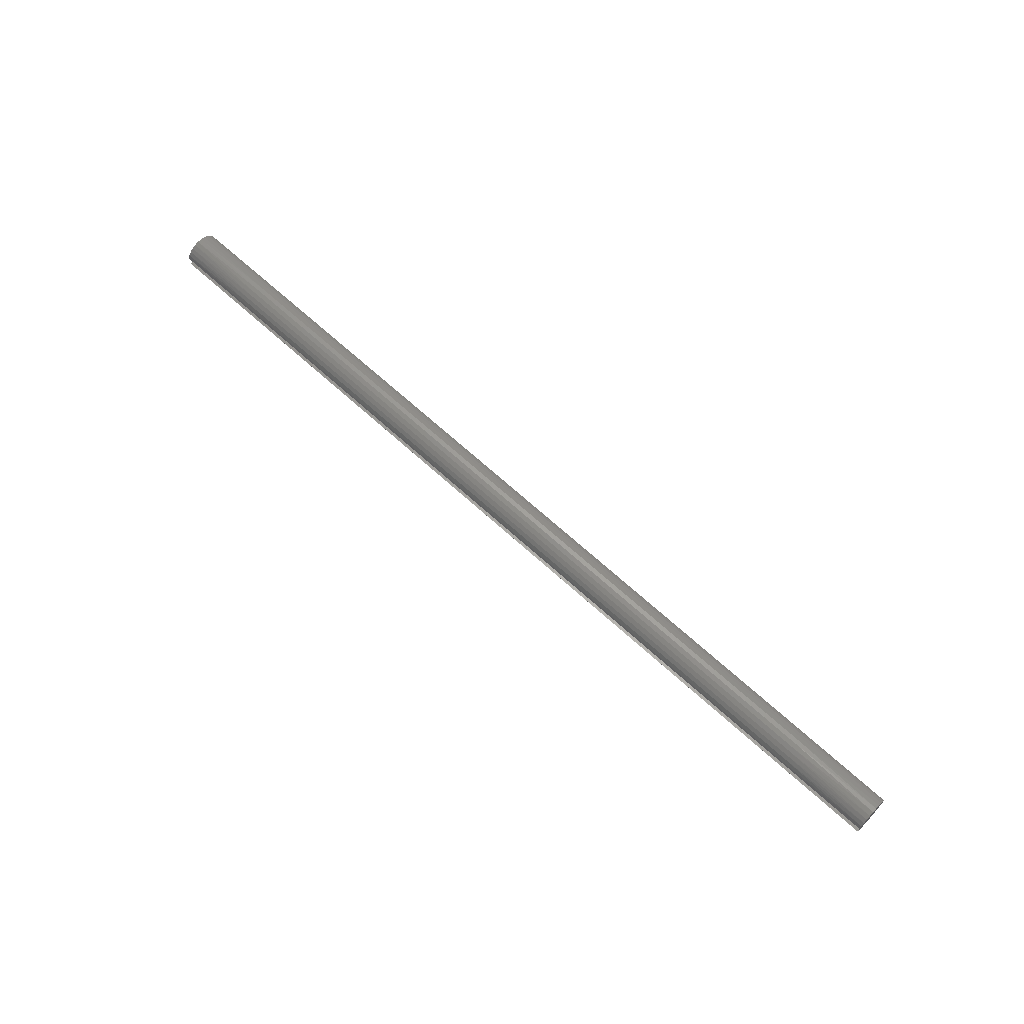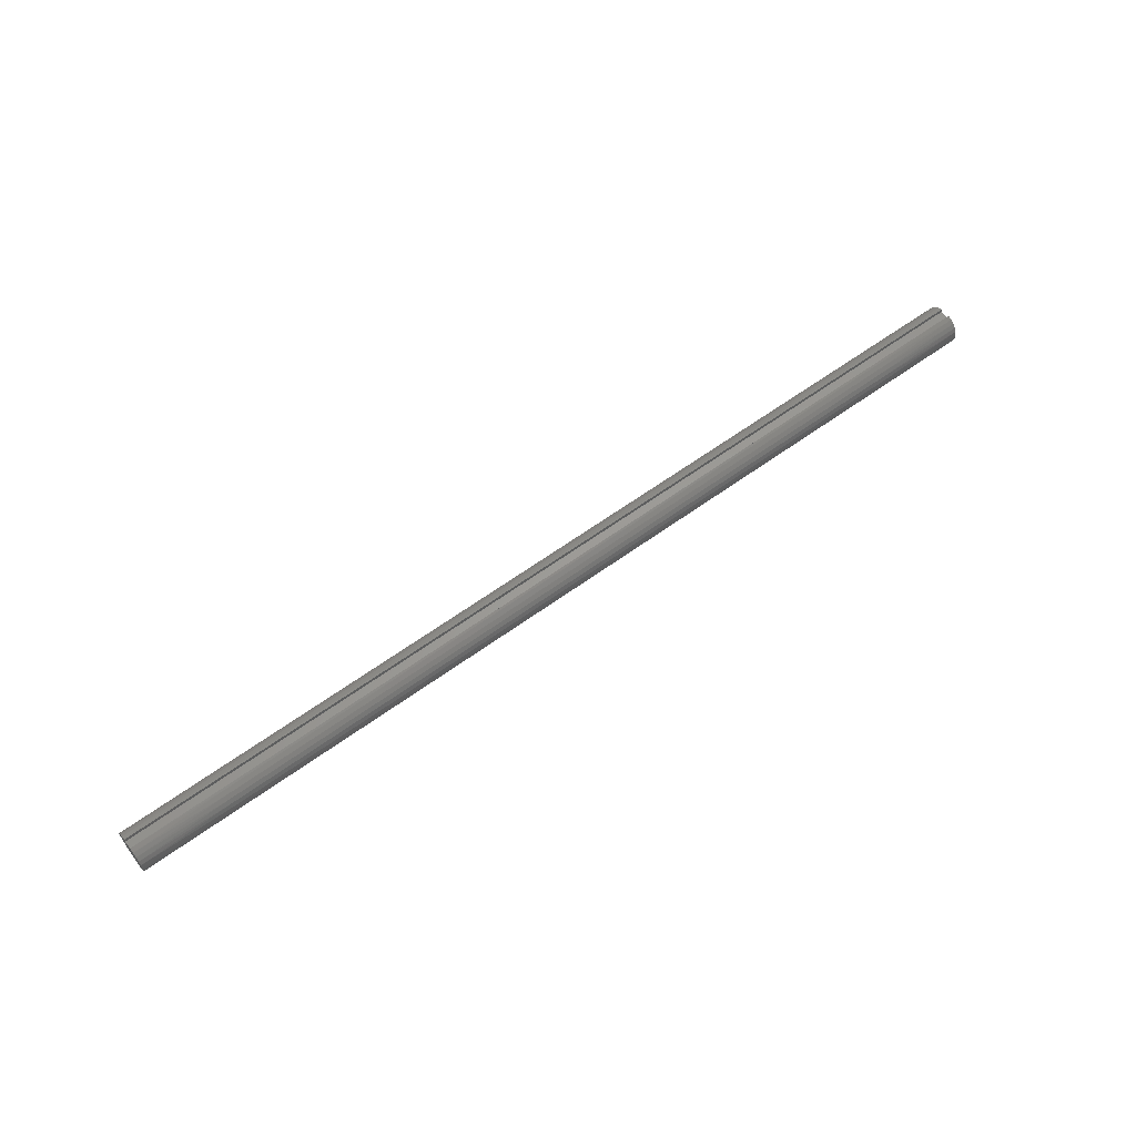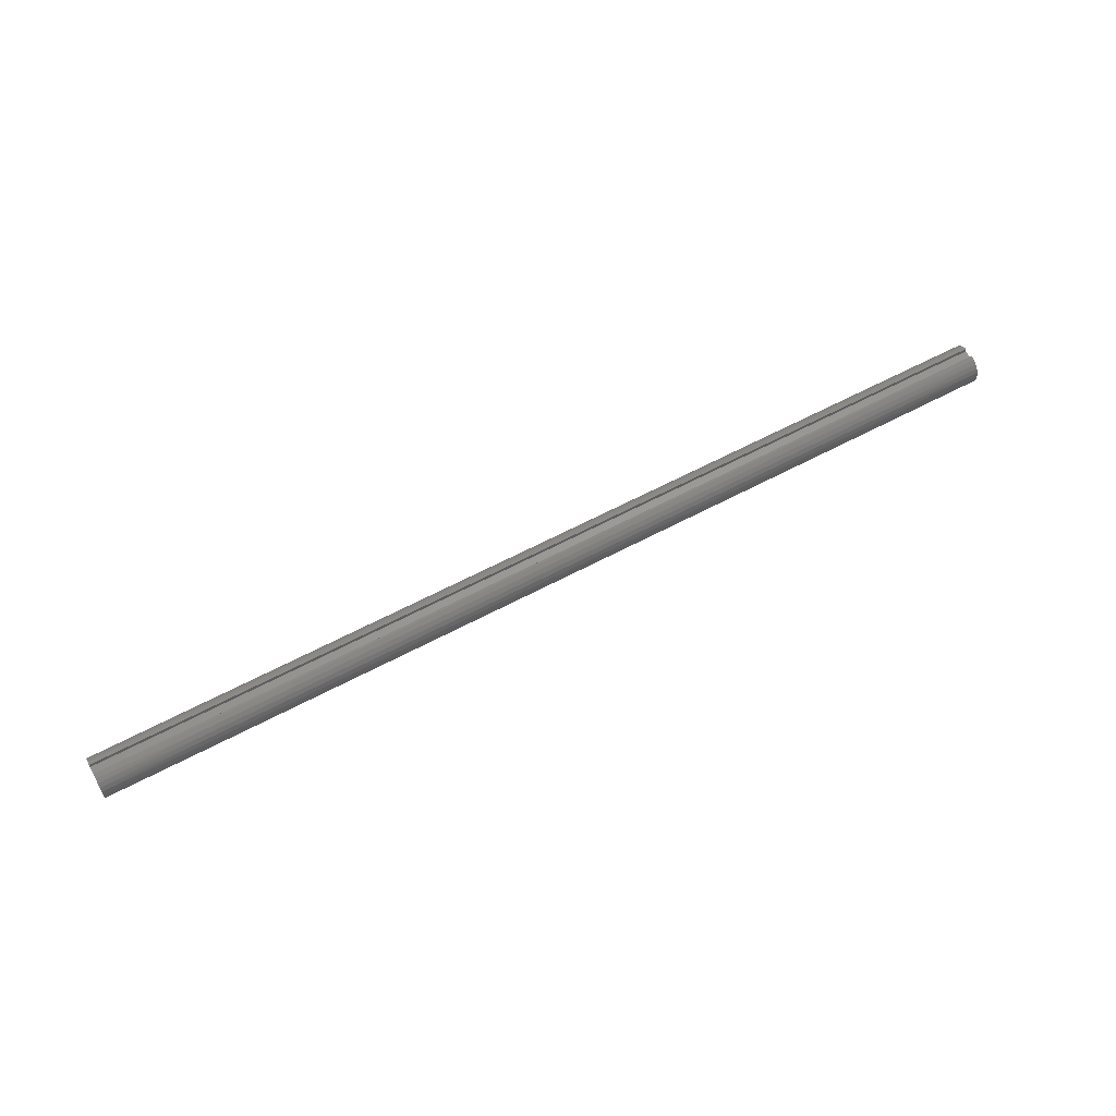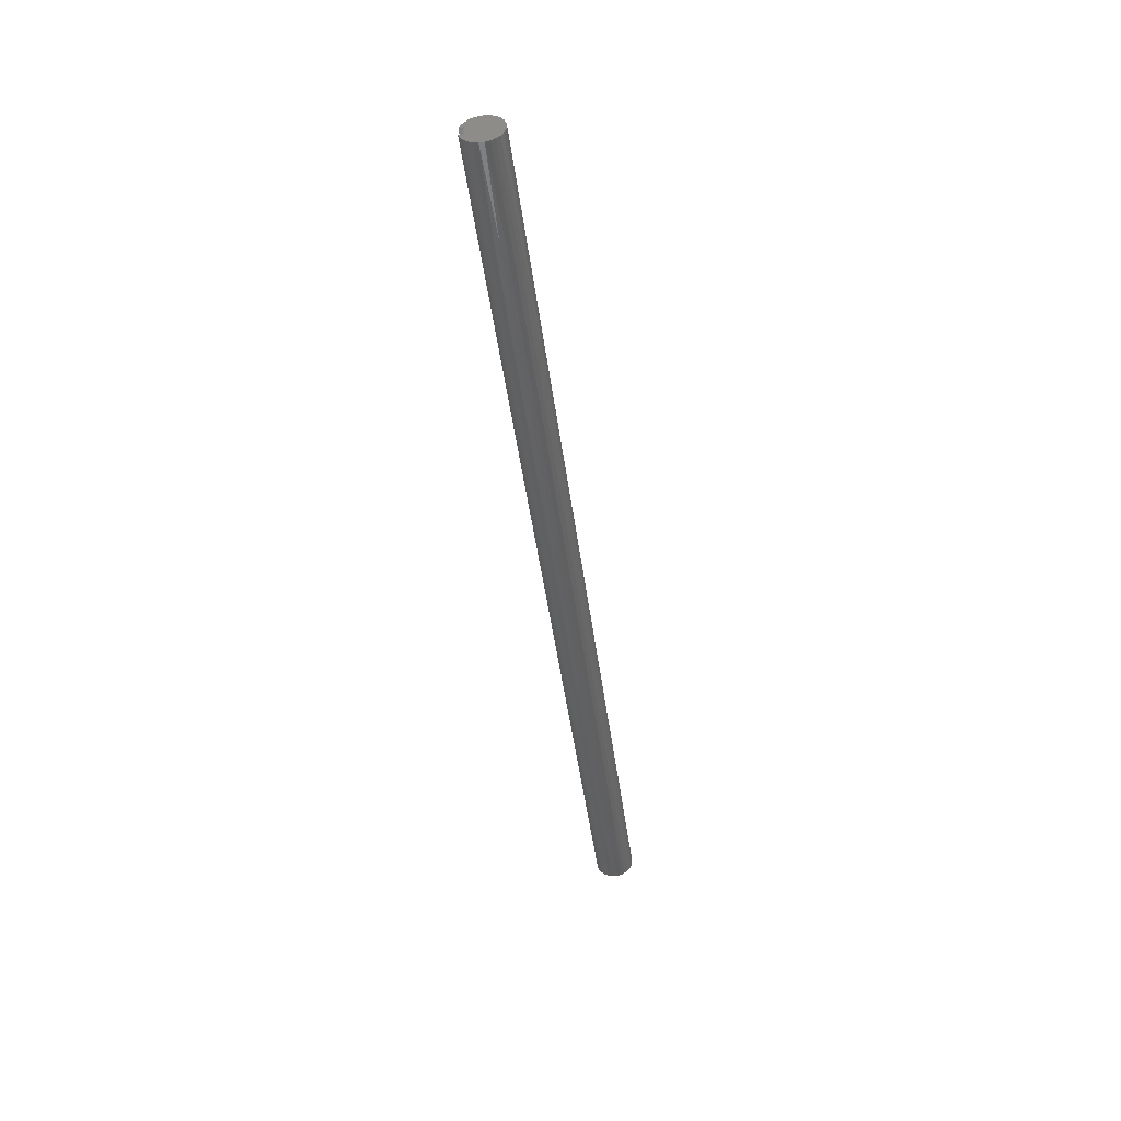
<metadata>
{"format":"stl","ext":"stl","renderer":"f3d","projection":"perspective","resolution":1024,"background":"white","views":[{"elev":65.1,"azim":-137.0,"up":"+Z"},{"elev":60.2,"azim":-36.9,"up":"+Y"},{"elev":59.7,"azim":151.1,"up":"+Y"},{"elev":-46.0,"azim":-82.6,"up":"+Z"}]}
</metadata>
<code>
# stl→obj: 270 verts, 536 faces
v 0 0.1406 0.04688
v 9 0.1406 0.04688
v 0 0.1406 -0.04688
v 9 0.1406 -0.04688
v 0 0.1815 -0.04688
v 9 0.1815 -0.04688
v 0 0.1651 0.08881
v 0.9 0.1753 0.06649
v 0 0.1815 0.04688
v 1.8 0.1753 0.06649
v 2.7 0.1753 0.06649
v 2.7 0.1543 0.1065
v 3.6 0.1543 0.1065
v 3.6 0.1243 0.1403
v 4.5 0.1243 0.1403
v 4.5 0.08714 0.166
v 5.4 0.08714 0.166
v 5.4 0.04487 0.1821
v 6.3 0.04487 0.1821
v 6.3 0 0.1875
v 7.2 0 0.1875
v 7.2 -0.04487 0.1821
v 8.1 -0.04487 0.1821
v 8.1 -0.08714 0.166
v 9 -0.06729 0.175
v 9 -0.1071 0.1539
v 8.1 -0.1243 0.1403
v 9 -0.1407 0.1239
v 8.1 -0.1543 0.1065
v 9 -0.1662 0.08683
v 8.1 -0.1753 0.06649
v 9 -0.1821 0.0447
v 8.1 -0.1861 0.0226
v 9 -0.1875 0
v 8.1 -0.1861 -0.0226
v 9 -0.1821 -0.0447
v 8.1 -0.1753 -0.06649
v 9 -0.1662 -0.08683
v 8.1 -0.1543 -0.1065
v 9 -0.1407 -0.1239
v 8.1 -0.1243 -0.1403
v 9 -0.1071 -0.1539
v 8.1 -0.08714 -0.166
v 9 -0.06729 -0.175
v 8.1 -0.04487 -0.1821
v 9 -0.02363 -0.186
v 8.1 0 -0.1875
v 9 0.0214 -0.1863
v 8.1 0.04487 -0.1821
v 9 0.0652 -0.1758
v 8.1 0.08714 -0.166
v 9 0.1052 -0.1552
v 8.1 0.1243 -0.1403
v 9 0.1392 -0.1256
v 8.1 0.1543 -0.1065
v 9 0.1651 -0.08881
v 8.1 0.1753 -0.06649
v 7.2 0.1753 -0.06649
v 6.3 0.1753 -0.06649
v 6.3 0.1543 -0.1065
v 5.4 0.1543 -0.1065
v 5.4 0.1243 -0.1403
v 4.5 0.1243 -0.1403
v 4.5 0.08714 -0.166
v 3.6 0.08714 -0.166
v 3.6 0.04487 -0.1821
v 2.7 0.04487 -0.1821
v 2.7 0 -0.1875
v 1.8 0 -0.1875
v 1.8 -0.04487 -0.1821
v 0.9 -0.04487 -0.1821
v 0.9 -0.08714 -0.166
v 0 -0.06729 -0.175
v 0 -0.1071 -0.1539
v 0.9 -0.1243 -0.1403
v 0 -0.1407 -0.1239
v 0.9 -0.1543 -0.1065
v 0 -0.1662 -0.08683
v 0.9 -0.1753 -0.06649
v 0 -0.1821 -0.0447
v 0.9 -0.1861 -0.0226
v 0 -0.1875 0
v 0.9 -0.1861 0.0226
v 0 -0.1821 0.0447
v 0.9 -0.1753 0.06649
v 0 -0.1662 0.08683
v 0.9 -0.1543 0.1065
v 0 -0.1407 0.1239
v 0.9 -0.1243 0.1403
v 0 -0.1071 0.1539
v 0.9 -0.08714 0.166
v 0 -0.06729 0.175
v 0.9 -0.04487 0.1821
v 0 -0.02363 0.186
v 0.9 0 0.1875
v 0 0.0214 0.1863
v 0.9 0.04487 0.1821
v 0 0.0652 0.1758
v 0.9 0.08714 0.166
v 0 0.1052 0.1552
v 0.9 0.1243 0.1403
v 0 0.1392 0.1256
v 0.9 0.1543 0.1065
v 0 -0.02363 -0.186
v 0.9 0 -0.1875
v 1.8 0.04487 -0.1821
v 2.7 0.08714 -0.166
v 3.6 0.1243 -0.1403
v 4.5 0.1543 -0.1065
v 5.4 0.1753 -0.06649
v 0 0.0214 -0.1863
v 0.9 0.04487 -0.1821
v 1.8 0.08714 -0.166
v 2.7 0.1243 -0.1403
v 3.6 0.1543 -0.1065
v 4.5 0.1753 -0.06649
v 0 0.0652 -0.1758
v 0.9 0.08714 -0.166
v 1.8 0.1243 -0.1403
v 2.7 0.1543 -0.1065
v 3.6 0.1753 -0.06649
v 0 0.1052 -0.1552
v 0.9 0.1243 -0.1403
v 1.8 0.1543 -0.1065
v 2.7 0.1753 -0.06649
v 0 0.1392 -0.1256
v 0.9 0.1543 -0.1065
v 1.8 0.1753 -0.06649
v 0 0.1651 -0.08881
v 0.9 0.1753 -0.06649
v 9 -0.02363 0.186
v 8.1 -0 0.1875
v 7.2 0.04487 0.1821
v 6.3 0.08714 0.166
v 5.4 0.1243 0.1403
v 4.5 0.1543 0.1065
v 3.6 0.1753 0.06649
v 9 0.0214 0.1863
v 8.1 0.04487 0.1821
v 7.2 0.08714 0.166
v 6.3 0.1243 0.1403
v 5.4 0.1543 0.1065
v 4.5 0.1753 0.06649
v 9 0.0652 0.1758
v 8.1 0.08714 0.166
v 7.2 0.1243 0.1403
v 6.3 0.1543 0.1065
v 5.4 0.1753 0.06649
v 9 0.1815 0.04688
v 9 0.1052 0.1552
v 8.1 0.1243 0.1403
v 7.2 0.1543 0.1065
v 6.3 0.1753 0.06649
v 9 0.1392 0.1256
v 8.1 0.1543 0.1065
v 7.2 0.1753 0.06649
v 9 0.1651 0.08881
v 8.1 0.1753 0.06649
v 1.8 0 0.1875
v 1.8 0.04487 0.1821
v 1.8 0.08714 0.166
v 1.8 0.1243 0.1403
v 1.8 0.1543 0.1065
v 2.7 0 0.1875
v 2.7 0.04487 0.1821
v 2.7 0.08714 0.166
v 2.7 0.1243 0.1403
v 1.8 -0.04487 0.1821
v 1.8 -0.08714 0.166
v 1.8 -0.1243 0.1403
v 1.8 -0.1543 0.1065
v 1.8 -0.1753 0.06649
v 1.8 -0.1861 0.0226
v 1.8 -0.1861 -0.0226
v 1.8 -0.1753 -0.06649
v 1.8 -0.1543 -0.1065
v 1.8 -0.1243 -0.1403
v 1.8 -0.08714 -0.166
v 3.6 0 0.1875
v 3.6 0.04487 0.1821
v 3.6 0.08714 0.166
v 2.7 -0.04487 0.1821
v 2.7 -0.08714 0.166
v 2.7 -0.1243 0.1403
v 2.7 -0.1543 0.1065
v 2.7 -0.1753 0.06649
v 2.7 -0.1861 0.0226
v 2.7 -0.1861 -0.0226
v 2.7 -0.1753 -0.06649
v 2.7 -0.1543 -0.1065
v 2.7 -0.1243 -0.1403
v 2.7 -0.08714 -0.166
v 2.7 -0.04487 -0.1821
v 4.5 0 0.1875
v 4.5 0.04487 0.1821
v 3.6 -0.04487 0.1821
v 3.6 -0.08714 0.166
v 3.6 -0.1243 0.1403
v 3.6 -0.1543 0.1065
v 3.6 -0.1753 0.06649
v 3.6 -0.1861 0.0226
v 3.6 -0.1861 -0.0226
v 3.6 -0.1753 -0.06649
v 3.6 -0.1543 -0.1065
v 3.6 -0.1243 -0.1403
v 3.6 -0.08714 -0.166
v 3.6 -0.04487 -0.1821
v 3.6 0 -0.1875
v 5.4 0 0.1875
v 4.5 -0.04487 0.1821
v 4.5 -0.08714 0.166
v 4.5 -0.1243 0.1403
v 4.5 -0.1543 0.1065
v 4.5 -0.1753 0.06649
v 4.5 -0.1861 0.0226
v 4.5 -0.1861 -0.0226
v 4.5 -0.1753 -0.06649
v 4.5 -0.1543 -0.1065
v 4.5 -0.1243 -0.1403
v 4.5 -0.08714 -0.166
v 4.5 -0.04487 -0.1821
v 4.5 0 -0.1875
v 4.5 0.04487 -0.1821
v 6.3 -0.04487 0.1821
v 7.2 -0.08714 0.166
v 5.4 -0.04487 0.1821
v 5.4 -0.08714 0.166
v 5.4 -0.1243 0.1403
v 5.4 -0.1543 0.1065
v 5.4 -0.1753 0.06649
v 5.4 -0.1861 0.0226
v 5.4 -0.1861 -0.0226
v 5.4 -0.1753 -0.06649
v 5.4 -0.1543 -0.1065
v 5.4 -0.1243 -0.1403
v 5.4 -0.08714 -0.166
v 5.4 -0.04487 -0.1821
v 5.4 0 -0.1875
v 5.4 0.04487 -0.1821
v 5.4 0.08714 -0.166
v 6.3 -0.08714 0.166
v 7.2 -0.1243 0.1403
v 6.3 -0.1243 0.1403
v 6.3 -0.1543 0.1065
v 6.3 -0.1753 0.06649
v 6.3 -0.1861 0.0226
v 6.3 -0.1861 -0.0226
v 6.3 -0.1753 -0.06649
v 6.3 -0.1543 -0.1065
v 6.3 -0.1243 -0.1403
v 6.3 -0.08714 -0.166
v 6.3 -0.04487 -0.1821
v 6.3 0 -0.1875
v 6.3 0.04487 -0.1821
v 6.3 0.08714 -0.166
v 6.3 0.1243 -0.1403
v 7.2 -0.1543 0.1065
v 7.2 -0.1753 0.06649
v 7.2 -0.1861 0.0226
v 7.2 -0.1861 -0.0226
v 7.2 -0.1753 -0.06649
v 7.2 -0.1543 -0.1065
v 7.2 -0.1243 -0.1403
v 7.2 -0.08714 -0.166
v 7.2 -0.04487 -0.1821
v 7.2 0 -0.1875
v 7.2 0.04487 -0.1821
v 7.2 0.08714 -0.166
v 7.2 0.1243 -0.1403
v 7.2 0.1543 -0.1065
f 1 2 3
f 3 2 4
f 3 4 5
f 5 4 6
f 7 8 9
f 9 8 10
f 9 10 11
f 11 10 12
f 11 12 13
f 13 12 14
f 13 14 15
f 15 14 16
f 15 16 17
f 17 16 18
f 17 18 19
f 19 18 20
f 19 20 21
f 21 20 22
f 21 22 23
f 23 22 24
f 23 24 25
f 25 24 26
f 26 24 27
f 26 27 28
f 28 27 29
f 28 29 30
f 30 29 31
f 30 31 32
f 32 31 33
f 32 33 34
f 34 33 35
f 34 35 36
f 36 35 37
f 36 37 38
f 38 37 39
f 38 39 40
f 40 39 41
f 40 41 42
f 42 41 43
f 42 43 44
f 44 43 45
f 44 45 46
f 46 45 47
f 46 47 48
f 48 47 49
f 48 49 50
f 50 49 51
f 50 51 52
f 52 51 53
f 52 53 54
f 54 53 55
f 54 55 56
f 56 55 57
f 56 57 6
f 6 57 58
f 6 58 59
f 59 58 60
f 59 60 61
f 61 60 62
f 61 62 63
f 63 62 64
f 63 64 65
f 65 64 66
f 65 66 67
f 67 66 68
f 67 68 69
f 69 68 70
f 69 70 71
f 71 70 72
f 71 72 73
f 73 72 74
f 74 72 75
f 74 75 76
f 76 75 77
f 76 77 78
f 78 77 79
f 78 79 80
f 80 79 81
f 80 81 82
f 82 81 83
f 82 83 84
f 84 83 85
f 84 85 86
f 86 85 87
f 86 87 88
f 88 87 89
f 88 89 90
f 90 89 91
f 90 91 92
f 92 91 93
f 92 93 94
f 94 93 95
f 94 95 96
f 96 95 97
f 96 97 98
f 98 97 99
f 98 99 100
f 100 99 101
f 100 101 102
f 102 101 103
f 102 103 7
f 7 103 8
f 73 104 71
f 71 104 105
f 71 105 69
f 69 105 106
f 69 106 67
f 67 106 107
f 67 107 65
f 65 107 108
f 65 108 63
f 63 108 109
f 63 109 61
f 61 109 110
f 61 110 59
f 59 110 6
f 104 111 105
f 105 111 112
f 105 112 106
f 106 112 113
f 106 113 107
f 107 113 114
f 107 114 108
f 108 114 115
f 108 115 109
f 109 115 116
f 109 116 110
f 110 116 6
f 111 117 112
f 112 117 118
f 112 118 113
f 113 118 119
f 113 119 114
f 114 119 120
f 114 120 115
f 115 120 121
f 115 121 116
f 116 121 5
f 116 5 6
f 117 122 118
f 118 122 123
f 118 123 119
f 119 123 124
f 119 124 120
f 120 124 125
f 120 125 121
f 121 125 5
f 122 126 123
f 123 126 127
f 123 127 124
f 124 127 128
f 124 128 125
f 125 128 5
f 126 129 127
f 127 129 130
f 127 130 128
f 128 130 5
f 129 5 130
f 25 131 23
f 23 131 132
f 23 132 21
f 21 132 133
f 21 133 19
f 19 133 134
f 19 134 17
f 17 134 135
f 17 135 15
f 15 135 136
f 15 136 13
f 13 136 137
f 13 137 11
f 11 137 9
f 131 138 132
f 132 138 139
f 132 139 133
f 133 139 140
f 133 140 134
f 134 140 141
f 134 141 135
f 135 141 142
f 135 142 136
f 136 142 143
f 136 143 137
f 137 143 9
f 138 144 139
f 139 144 145
f 139 145 140
f 140 145 146
f 140 146 141
f 141 146 147
f 141 147 142
f 142 147 148
f 142 148 143
f 143 148 149
f 143 149 9
f 144 150 145
f 145 150 151
f 145 151 146
f 146 151 152
f 146 152 147
f 147 152 153
f 147 153 148
f 148 153 149
f 150 154 151
f 151 154 155
f 151 155 152
f 152 155 156
f 152 156 153
f 153 156 149
f 154 157 155
f 155 157 158
f 155 158 156
f 156 158 149
f 157 149 158
f 95 159 97
f 97 159 160
f 97 160 99
f 99 160 161
f 99 161 101
f 101 161 162
f 101 162 103
f 103 162 163
f 103 163 8
f 8 163 10
f 159 164 160
f 160 164 165
f 160 165 161
f 161 165 166
f 161 166 162
f 162 166 167
f 162 167 163
f 163 167 12
f 163 12 10
f 159 95 168
f 168 95 93
f 168 93 169
f 169 93 91
f 169 91 170
f 170 91 89
f 170 89 171
f 171 89 87
f 171 87 172
f 172 87 85
f 172 85 173
f 173 85 83
f 173 83 174
f 174 83 81
f 174 81 175
f 175 81 79
f 175 79 176
f 176 79 77
f 176 77 177
f 177 77 75
f 177 75 178
f 178 75 72
f 178 72 70
f 164 179 165
f 165 179 180
f 165 180 166
f 166 180 181
f 166 181 167
f 167 181 14
f 167 14 12
f 164 159 182
f 182 159 168
f 182 168 183
f 183 168 169
f 183 169 184
f 184 169 170
f 184 170 185
f 185 170 171
f 185 171 186
f 186 171 172
f 186 172 187
f 187 172 173
f 187 173 188
f 188 173 174
f 188 174 189
f 189 174 175
f 189 175 190
f 190 175 176
f 190 176 191
f 191 176 177
f 191 177 192
f 192 177 178
f 192 178 193
f 193 178 70
f 193 70 68
f 179 194 180
f 180 194 195
f 180 195 181
f 181 195 16
f 181 16 14
f 179 164 196
f 196 164 182
f 196 182 197
f 197 182 183
f 197 183 198
f 198 183 184
f 198 184 199
f 199 184 185
f 199 185 200
f 200 185 186
f 200 186 201
f 201 186 187
f 201 187 202
f 202 187 188
f 202 188 203
f 203 188 189
f 203 189 204
f 204 189 190
f 204 190 205
f 205 190 191
f 205 191 206
f 206 191 192
f 206 192 207
f 207 192 193
f 207 193 208
f 208 193 68
f 208 68 66
f 194 209 195
f 195 209 18
f 195 18 16
f 194 179 210
f 210 179 196
f 210 196 211
f 211 196 197
f 211 197 212
f 212 197 198
f 212 198 213
f 213 198 199
f 213 199 214
f 214 199 200
f 214 200 215
f 215 200 201
f 215 201 216
f 216 201 202
f 216 202 217
f 217 202 203
f 217 203 218
f 218 203 204
f 218 204 219
f 219 204 205
f 219 205 220
f 220 205 206
f 220 206 221
f 221 206 207
f 221 207 222
f 222 207 208
f 222 208 223
f 223 208 66
f 223 66 64
f 18 209 20
f 20 209 224
f 20 224 22
f 22 224 225
f 22 225 24
f 24 225 27
f 209 194 226
f 226 194 210
f 226 210 227
f 227 210 211
f 227 211 228
f 228 211 212
f 228 212 229
f 229 212 213
f 229 213 230
f 230 213 214
f 230 214 231
f 231 214 215
f 231 215 232
f 232 215 216
f 232 216 233
f 233 216 217
f 233 217 234
f 234 217 218
f 234 218 235
f 235 218 219
f 235 219 236
f 236 219 220
f 236 220 237
f 237 220 221
f 237 221 238
f 238 221 222
f 238 222 239
f 239 222 223
f 239 223 240
f 240 223 64
f 240 64 62
f 209 226 224
f 224 226 241
f 224 241 225
f 225 241 242
f 225 242 27
f 27 242 29
f 241 226 227
f 241 227 243
f 243 227 228
f 243 228 244
f 244 228 229
f 244 229 245
f 245 229 230
f 245 230 246
f 246 230 231
f 246 231 247
f 247 231 232
f 247 232 248
f 248 232 233
f 248 233 249
f 249 233 234
f 249 234 250
f 250 234 235
f 250 235 251
f 251 235 236
f 251 236 252
f 252 236 237
f 252 237 253
f 253 237 238
f 253 238 254
f 254 238 239
f 254 239 255
f 255 239 240
f 255 240 256
f 256 240 62
f 256 62 60
f 241 243 242
f 242 243 257
f 242 257 29
f 29 257 31
f 257 243 244
f 257 244 258
f 258 244 245
f 258 245 259
f 259 245 246
f 259 246 260
f 260 246 247
f 260 247 261
f 261 247 248
f 261 248 262
f 262 248 249
f 262 249 263
f 263 249 250
f 263 250 264
f 264 250 251
f 264 251 265
f 265 251 252
f 265 252 266
f 266 252 253
f 266 253 267
f 267 253 254
f 267 254 268
f 268 254 255
f 268 255 269
f 269 255 256
f 269 256 270
f 270 256 60
f 270 60 58
f 33 31 258
f 258 31 257
f 33 258 259
f 35 33 259
f 35 259 260
f 37 35 260
f 37 260 261
f 39 37 261
f 39 261 262
f 41 39 262
f 41 262 263
f 43 41 263
f 43 263 264
f 45 43 264
f 45 264 265
f 47 45 265
f 47 265 266
f 49 47 266
f 49 266 267
f 51 49 267
f 51 267 268
f 53 51 268
f 53 268 269
f 55 53 269
f 55 269 270
f 57 55 270
f 57 270 58
f 9 149 1
f 1 149 2
f 149 157 2
f 2 157 154
f 2 154 150
f 150 144 2
f 2 144 138
f 2 138 131
f 131 25 2
f 2 25 44
f 2 44 4
f 4 44 46
f 4 46 48
f 44 25 42
f 42 25 26
f 42 26 40
f 40 26 28
f 40 28 38
f 38 28 30
f 38 30 36
f 36 30 32
f 36 32 34
f 48 50 4
f 4 50 52
f 4 52 54
f 54 56 4
f 4 56 6
f 9 1 7
f 7 1 102
f 102 1 100
f 100 1 98
f 98 1 96
f 96 1 94
f 94 1 92
f 92 1 3
f 92 3 73
f 73 3 104
f 104 3 111
f 111 3 117
f 117 3 122
f 122 3 126
f 126 3 129
f 129 3 5
f 92 73 90
f 90 73 74
f 90 74 88
f 88 74 76
f 88 76 86
f 86 76 78
f 86 78 84
f 84 78 80
f 84 80 82

</code>
